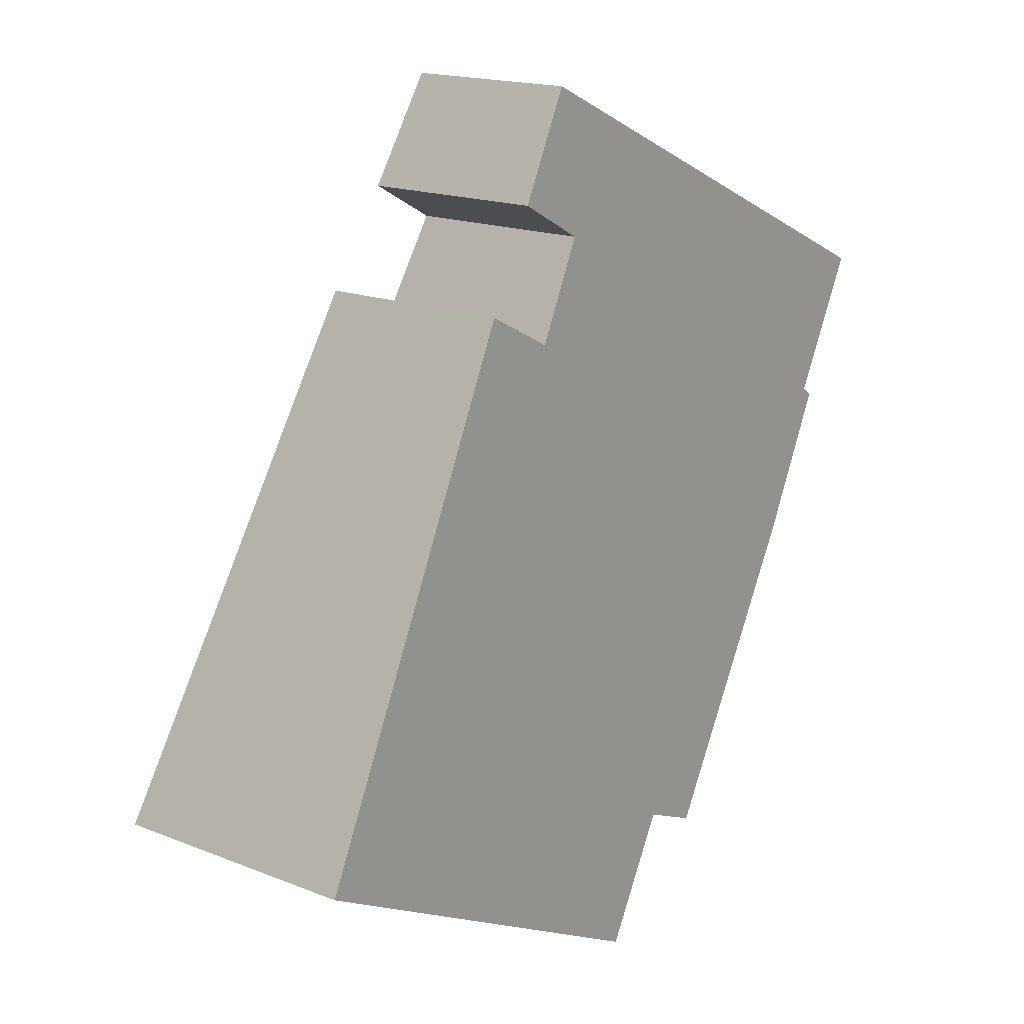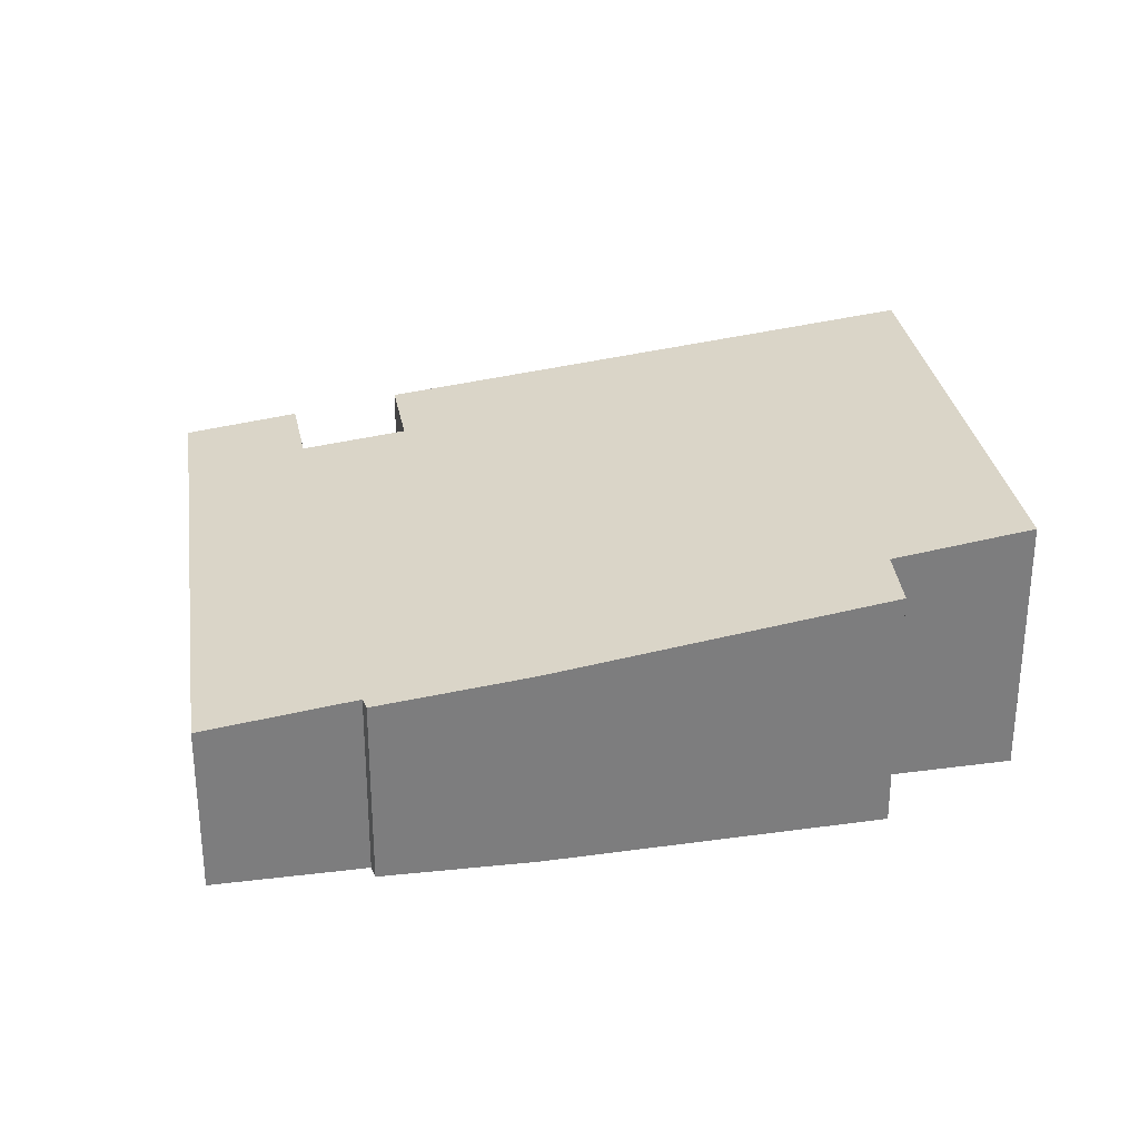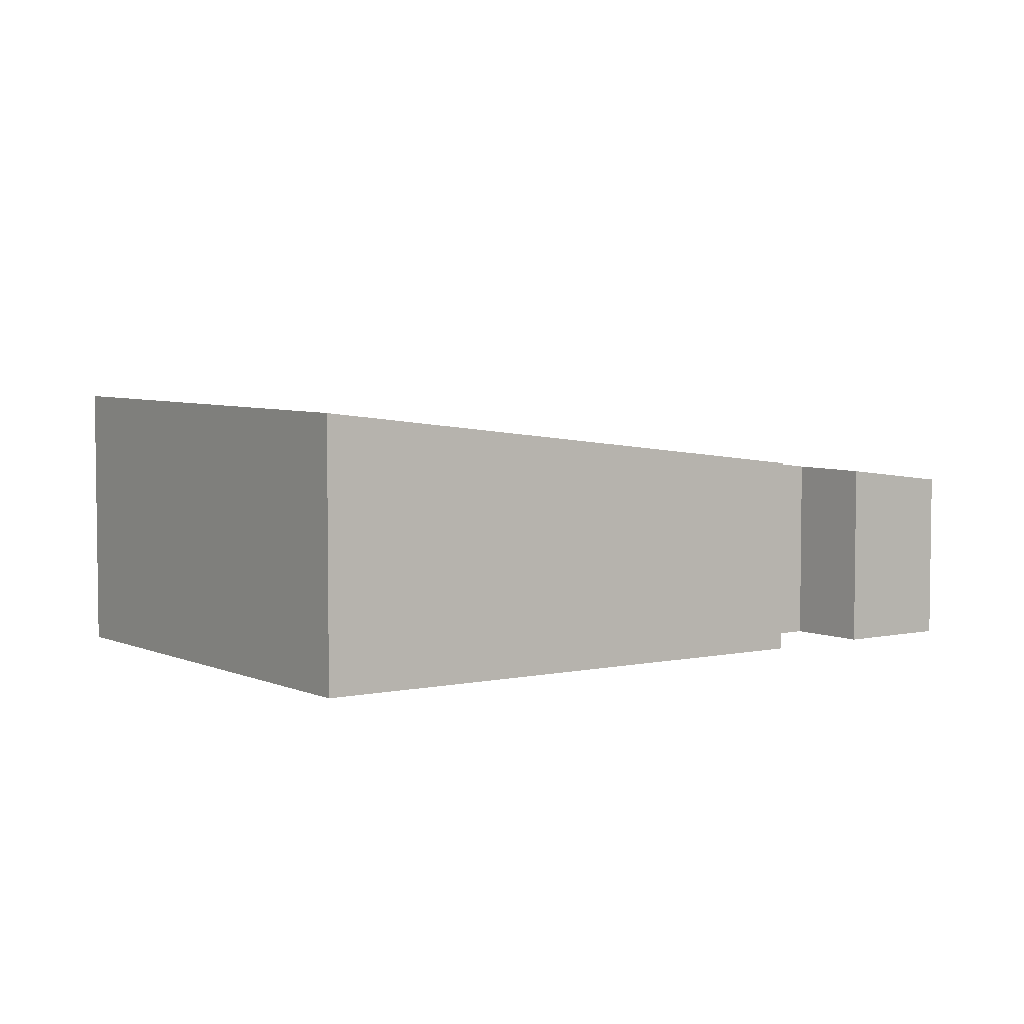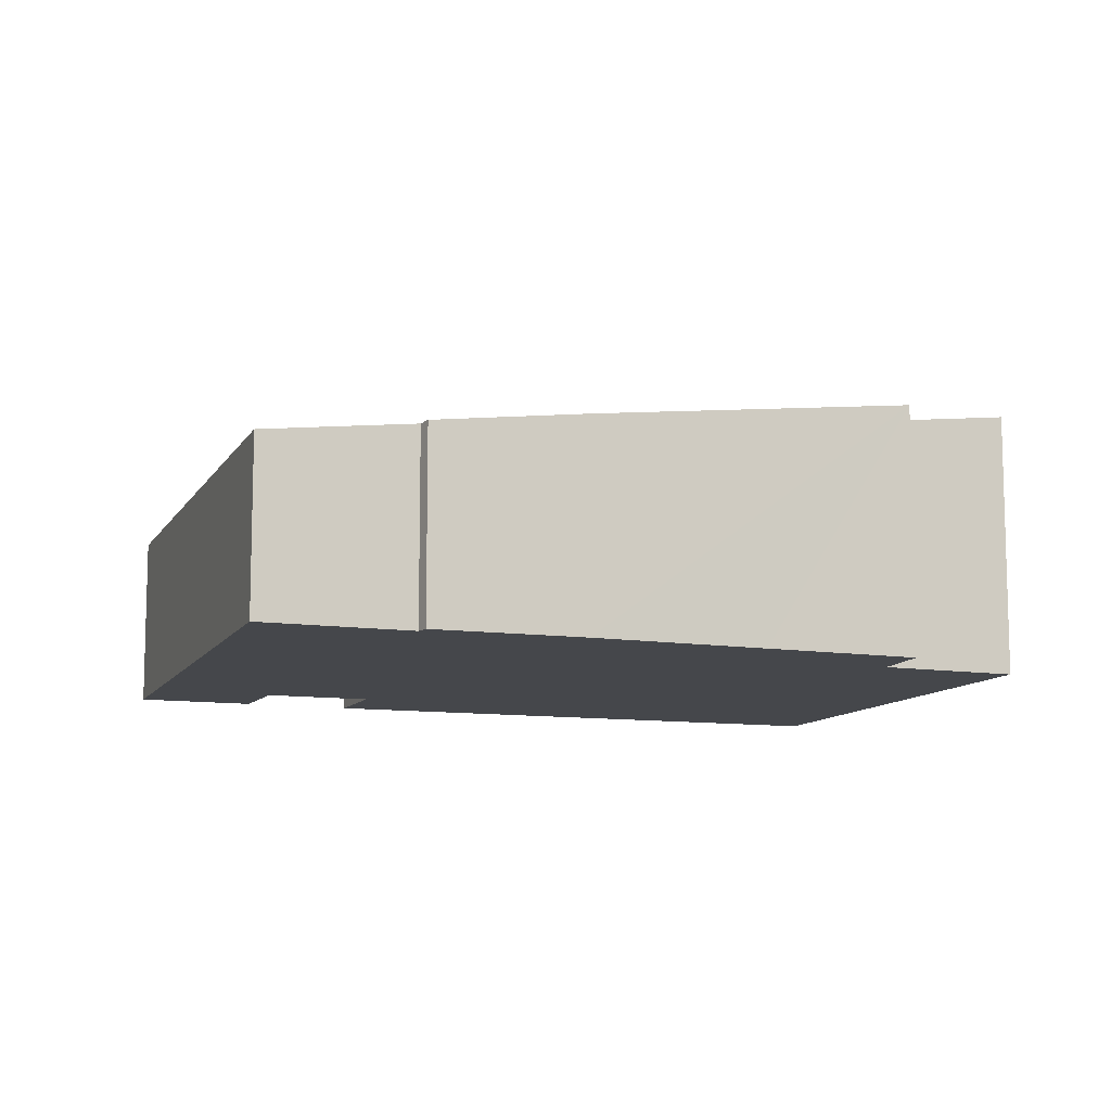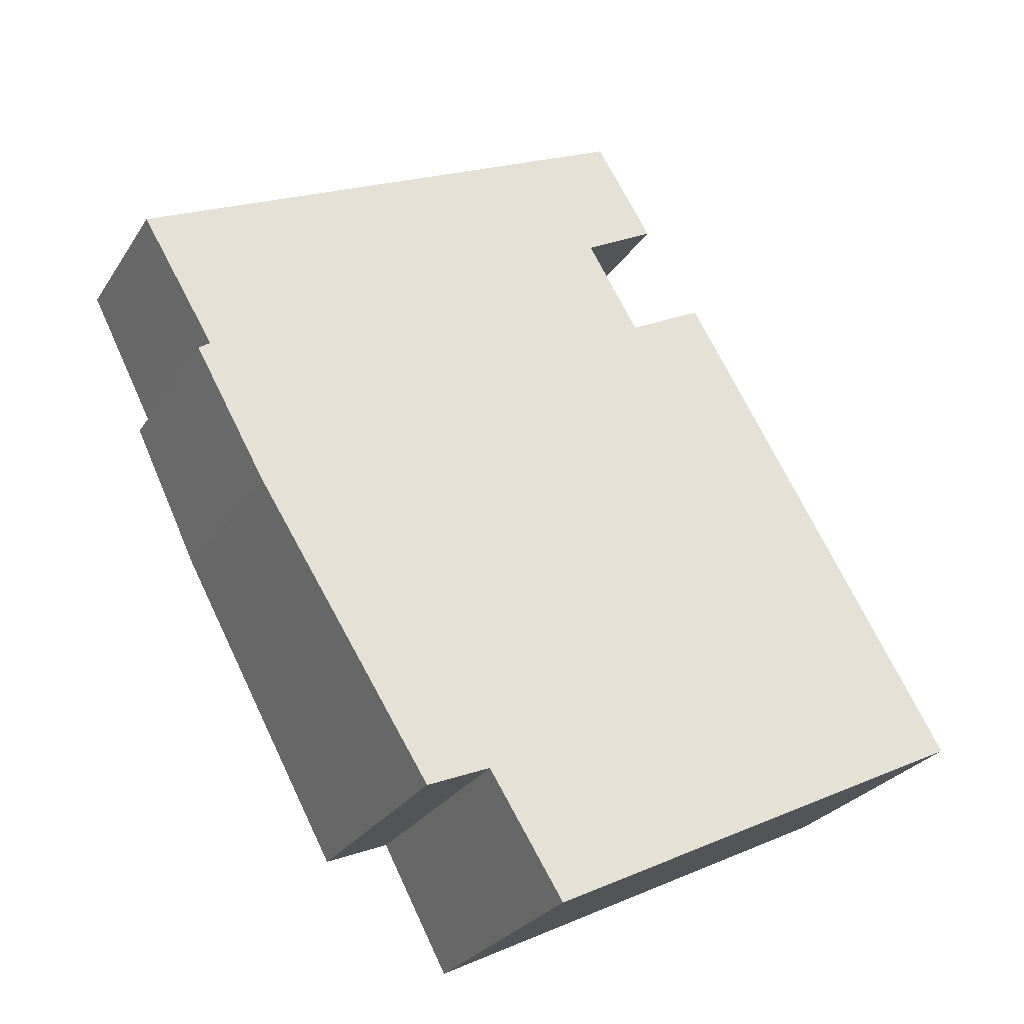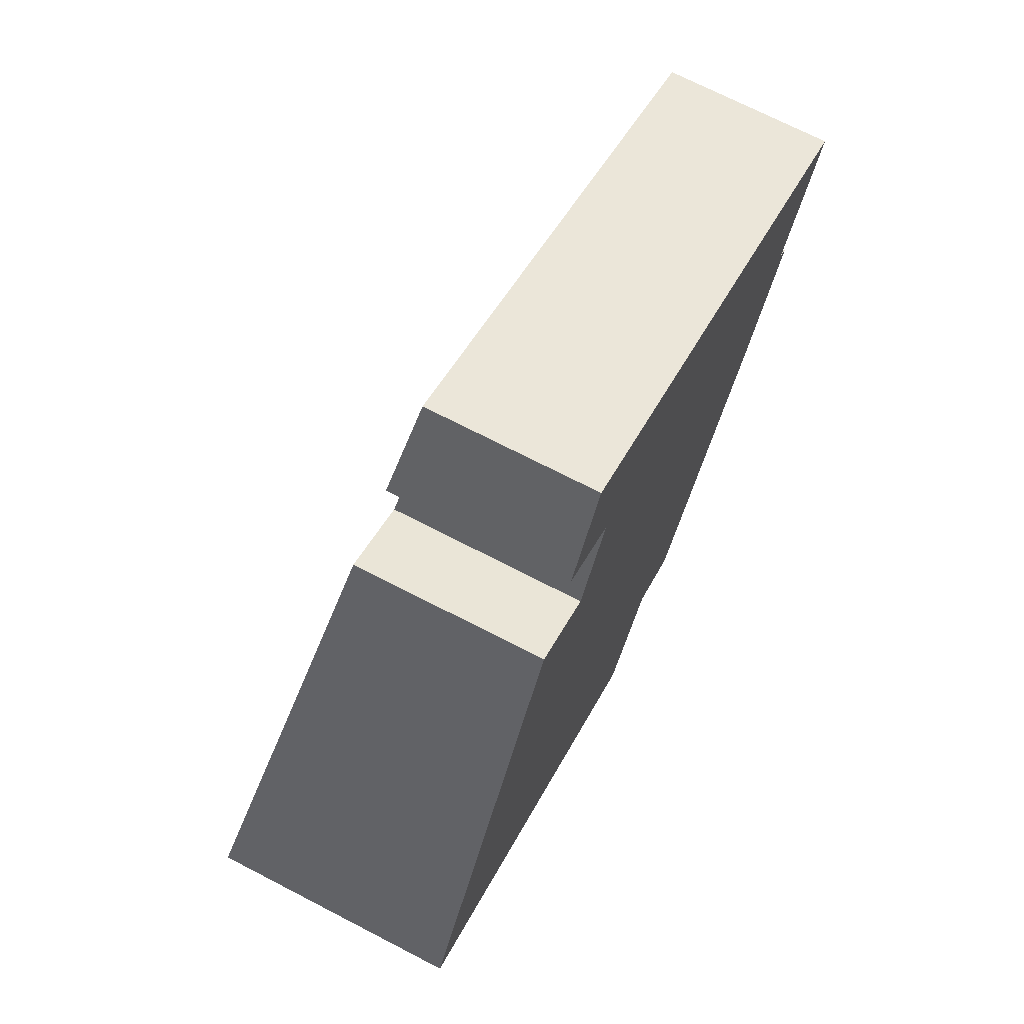
<metadata>
{"format":"obj","ext":"obj","renderer":"f3d","projection":"perspective","resolution":1024,"background":"white","views":[{"elev":17.1,"azim":-51.5,"up":"+Z"},{"elev":31.2,"azim":107.0,"up":"+Y"},{"elev":5.0,"azim":-99.3,"up":"+Y"},{"elev":-10.6,"azim":96.1,"up":"+Y"},{"elev":-26.5,"azim":154.4,"up":"+Z"},{"elev":70.8,"azim":-62.6,"up":"+Z"}]}
</metadata>
<code>
v  8.31 2.966 0.253
v  6.518 3.215 -1.215
v  9.41 2.688 2.297
v  7.335 3.212 -1.561
v  11.01 2.208 5.967
v  3.649 2.389 7.719
v  4.306 2.208 9.073
v  4.588 2.397 7.21
v  3.994 2.563 5.952
v  0 3.411 2.089e-16
v  5.66 3.435 -2.836
v  10.12 2.445 4.204
v  10.27 2.45 4.094
v  3.009 2.557 6.464
v  3.649 -4.727e-16 7.719
v  4.306 -5.556e-16 9.073
v  0 0 0
v  3.009 -3.958e-16 6.464
v  3.994 -3.645e-16 5.952
v  4.588 -4.415e-16 7.21
v  11.01 -3.654e-16 5.967
v  10.27 -2.507e-16 4.094
v  10.12 -2.574e-16 4.204
v  9.41 -1.407e-16 2.297
v  8.31 -1.549e-17 0.253
v  7.335 9.558e-17 -1.561
v  5.66 1.737e-16 -2.836
v  6.518 7.44e-17 -1.215
g defaultobject
f 1 2 3
f 2 1 4
f 5 6 7
f 6 5 8
f 8 5 9
f 9 5 10
f 10 5 2
f 10 2 11
f 2 5 12
f 2 12 13
f 2 13 3
f 10 14 9
f 15 7 6
f 7 15 16
f 17 14 10
f 14 17 18
f 19 8 9
f 8 19 20
f 16 5 7
f 5 16 21
f 12 22 13
f 22 12 23
f 14 19 9
f 19 14 18
f 5 23 12
f 23 5 21
f 13 24 3
f 24 13 22
f 24 1 3
f 1 24 4
f 4 24 25
f 4 25 26
f 2 27 11
f 27 2 28
f 4 28 2
f 28 4 26
f 27 10 11
f 10 27 17
f 20 6 8
f 6 20 15
f 27 18 17
f 18 27 28
f 18 28 26
f 18 26 25
f 18 25 24
f 18 24 19
f 19 24 22
f 19 22 20
f 20 16 15
f 16 20 23
f 23 20 22
f 16 23 21

</code>
